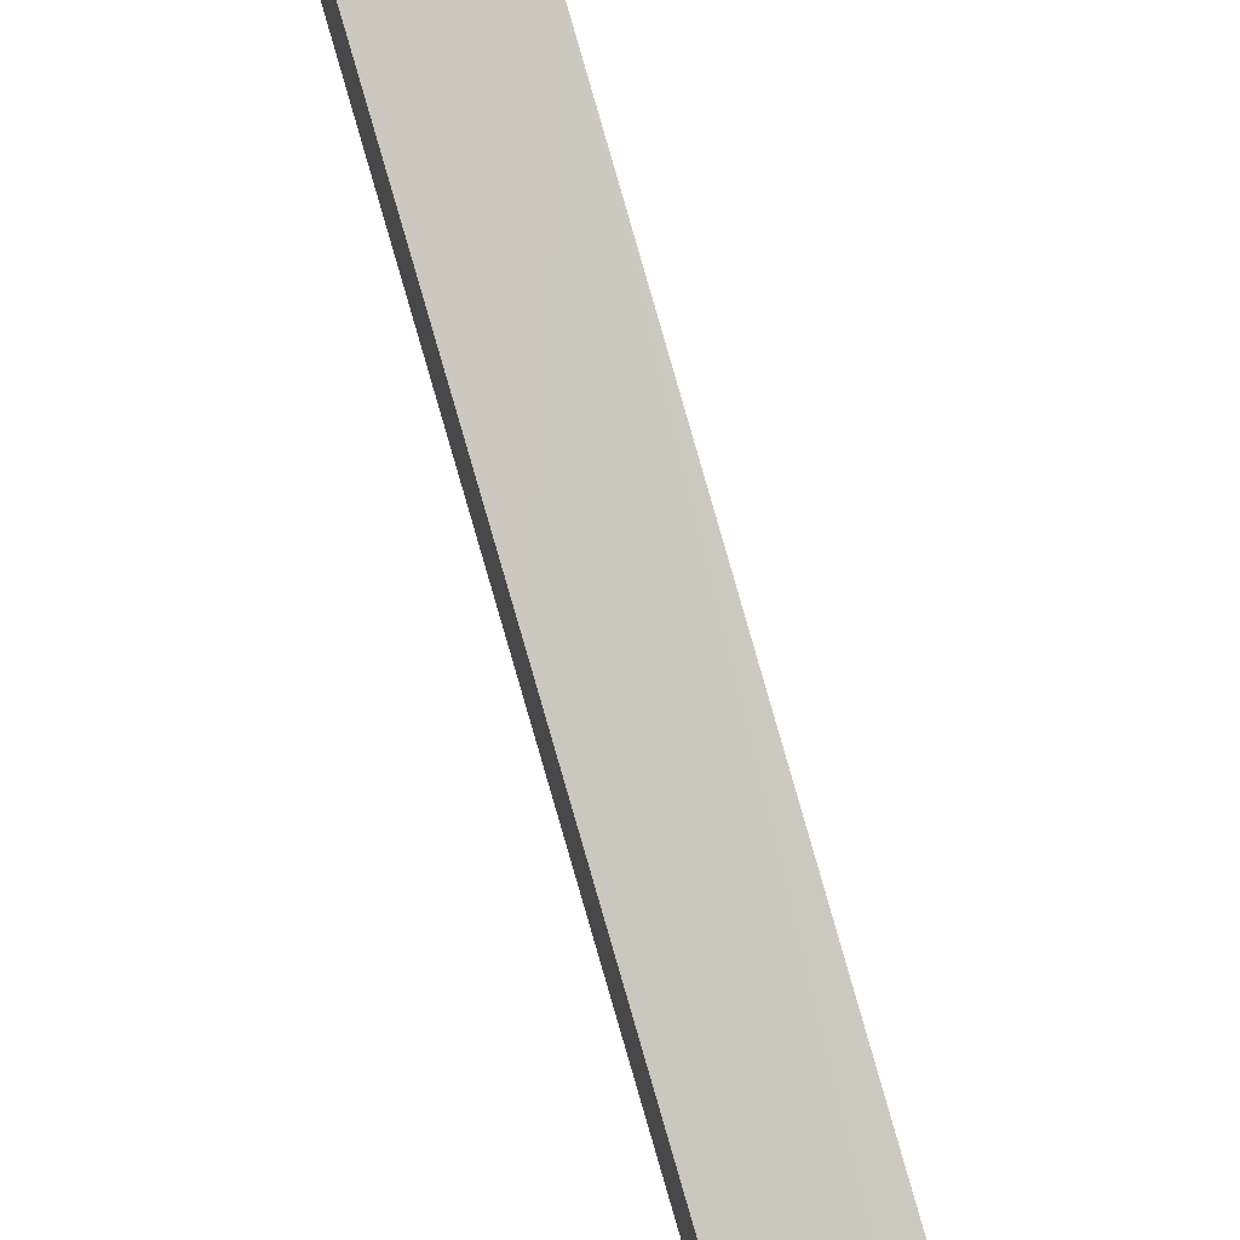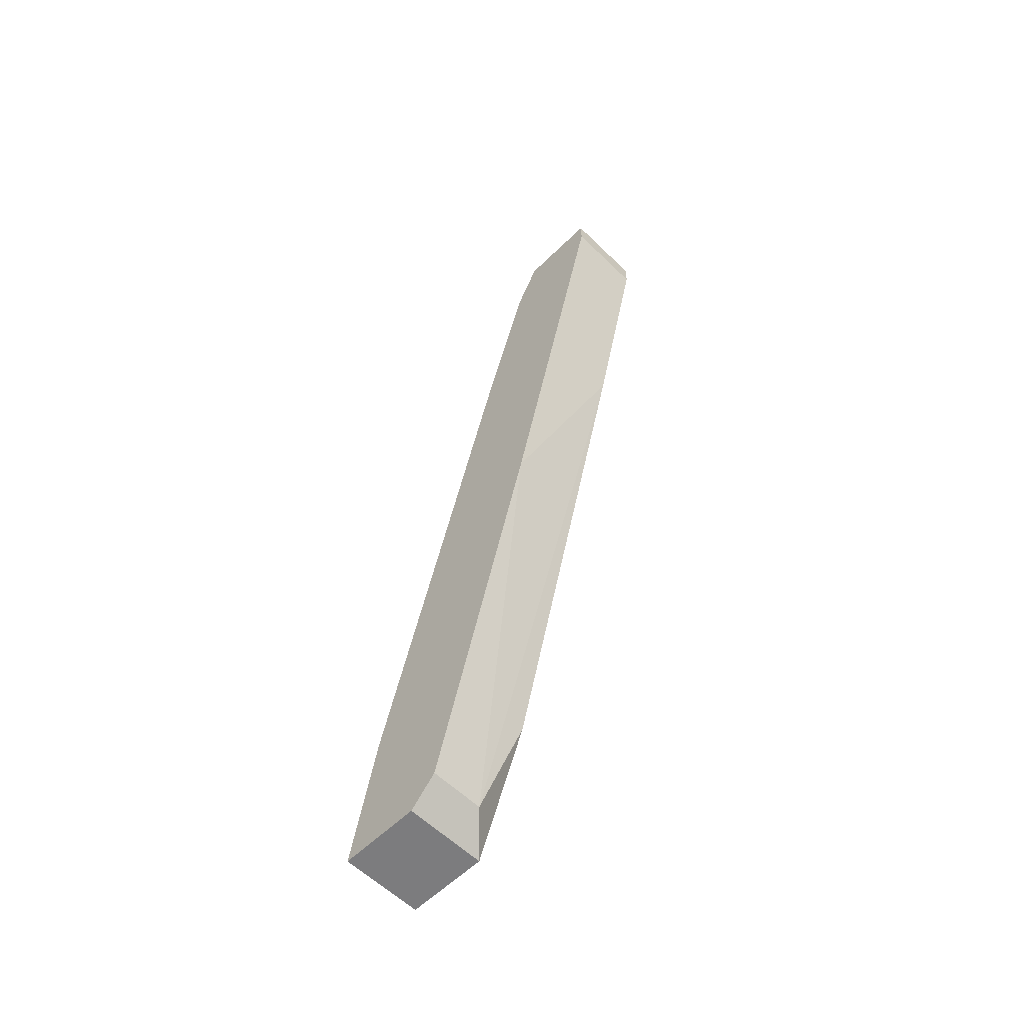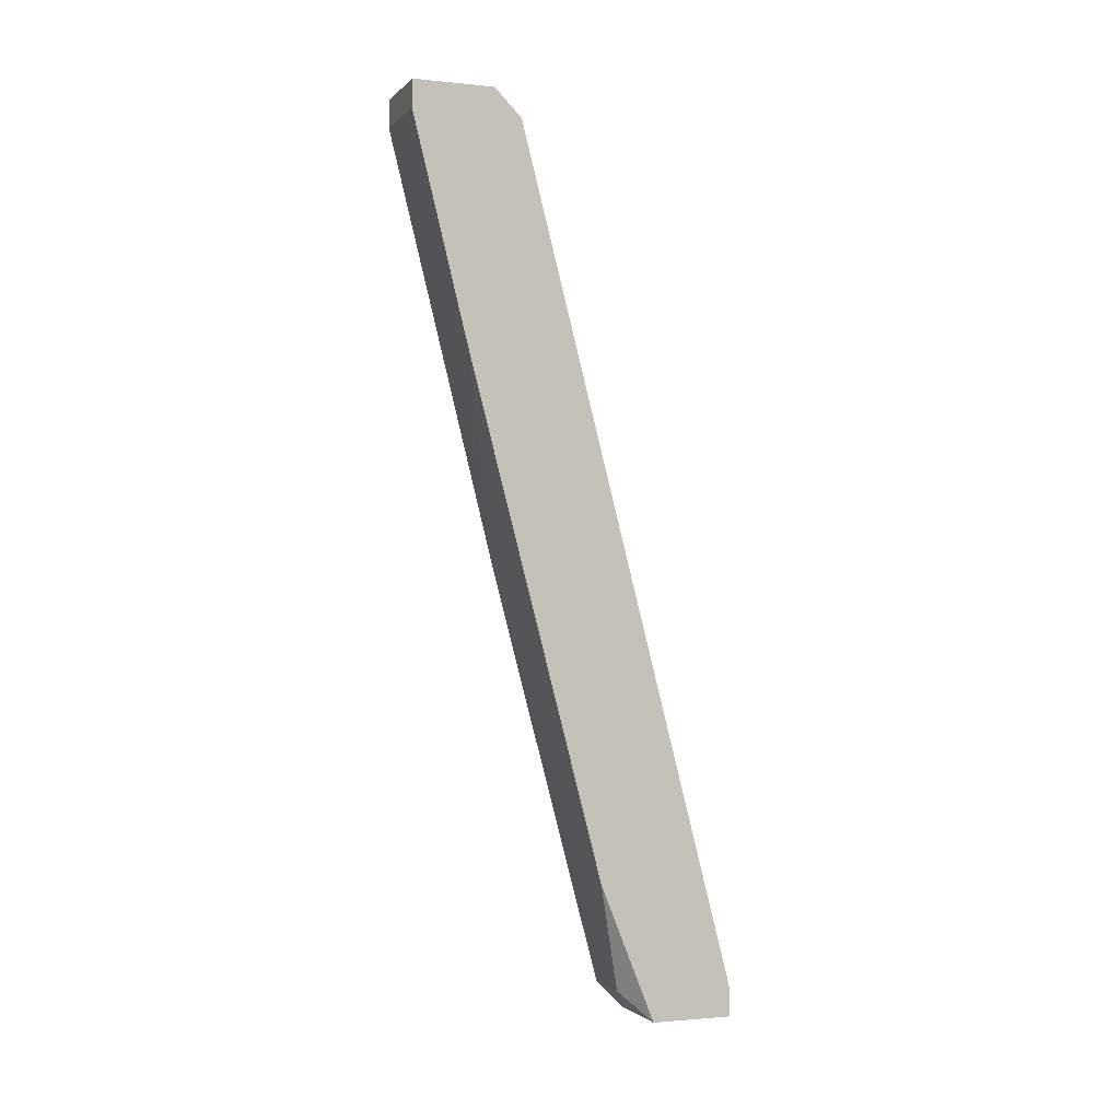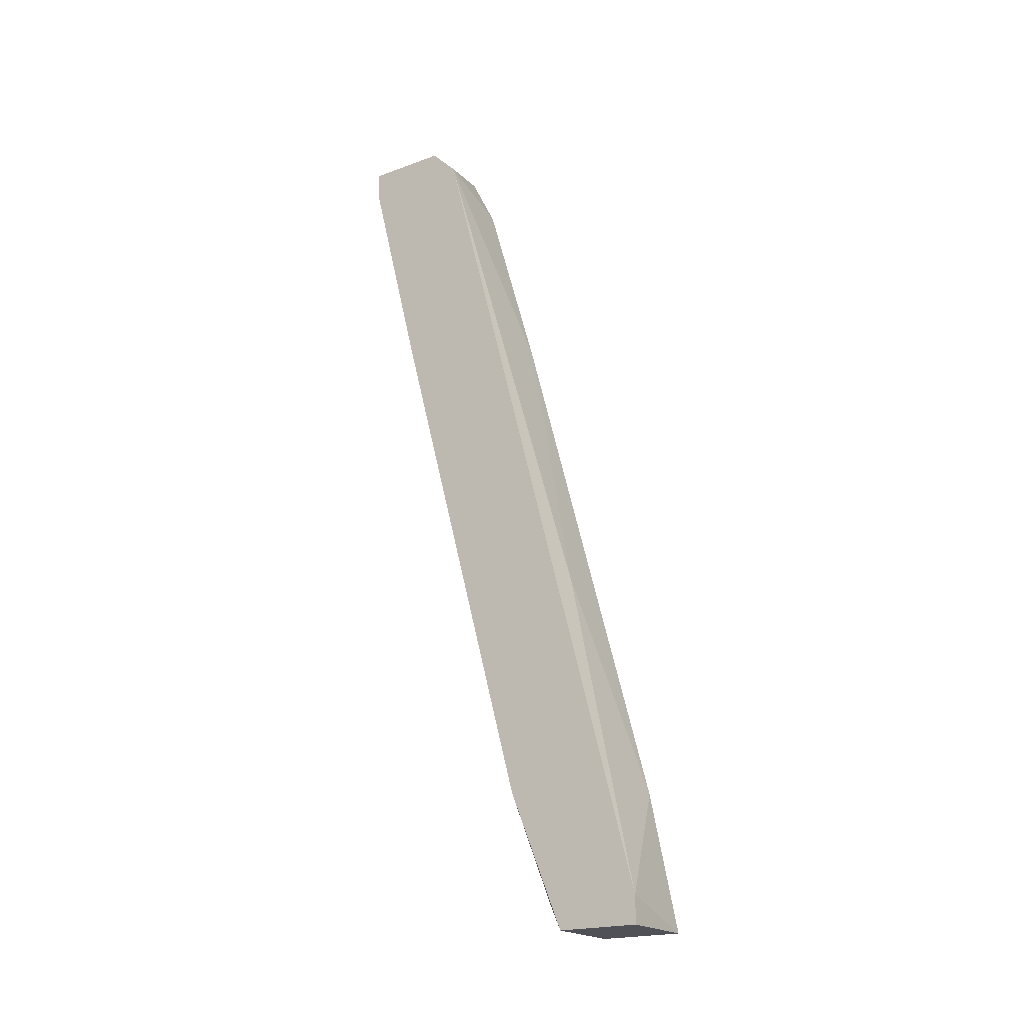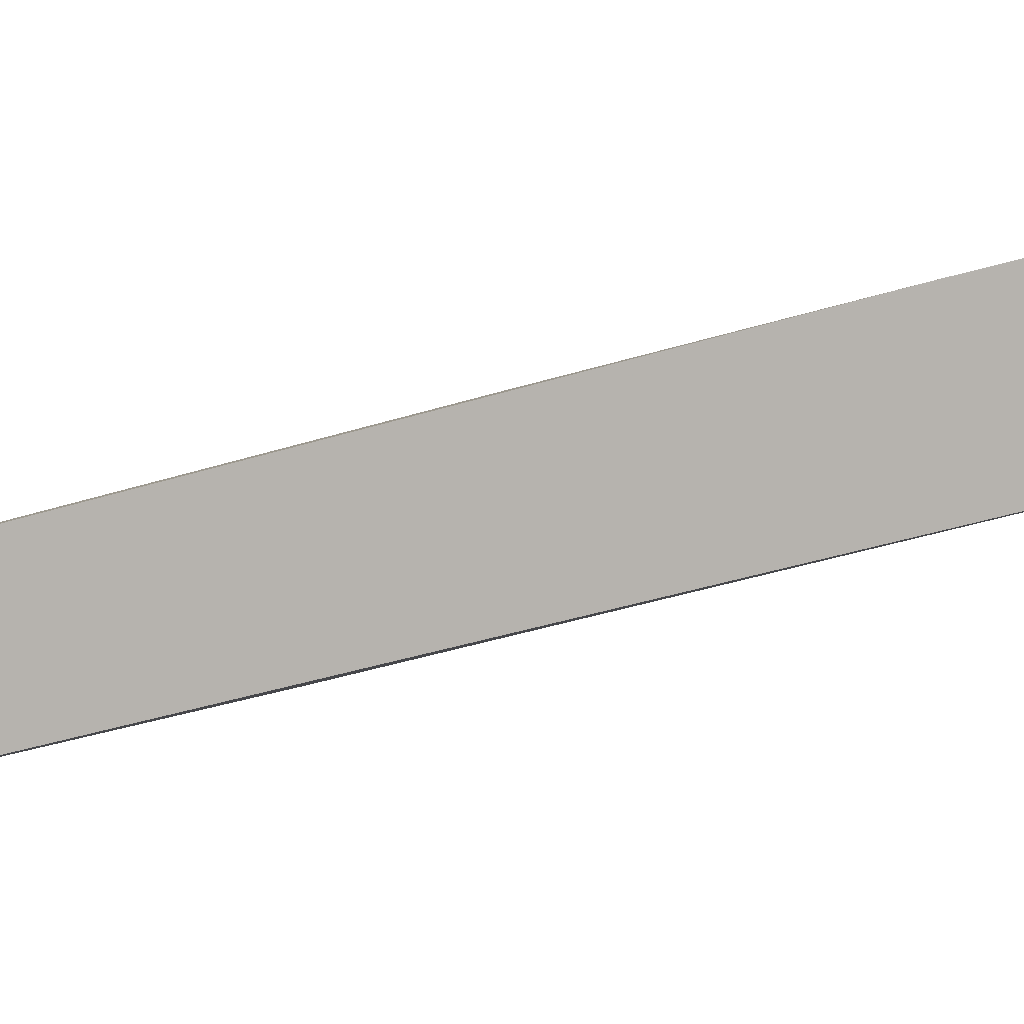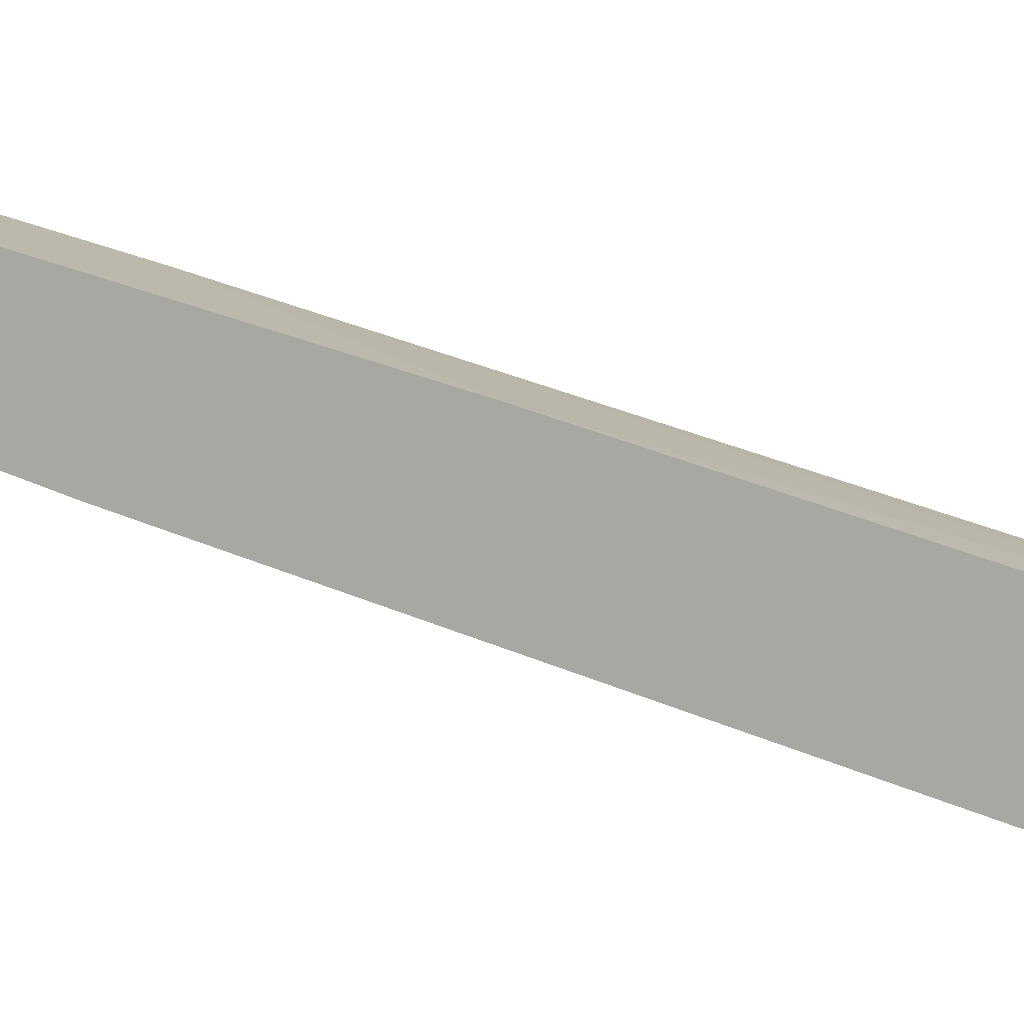
<metadata>
{"format":"obj","ext":"obj","renderer":"f3d","projection":"perspective","resolution":1024,"background":"white","views":[{"elev":74.4,"azim":163.2,"up":"+Y"},{"elev":-58.9,"azim":135.1,"up":"+Z"},{"elev":-1.6,"azim":-110.4,"up":"+Z"},{"elev":-20.4,"azim":-56.4,"up":"+Z"},{"elev":4.2,"azim":-75.5,"up":"+Y"},{"elev":5.8,"azim":114.5,"up":"+Y"}]}
</metadata>
<code>
v -0.04073 -0.03974 0.0298
v -0.04073 -0.05622 -0.06089
v -0.04073 -0.03699 0.005056
v -0.04073 -0.05073 -0.04715
v -0.04073 -0.0315 0.02704
v -0.04073 -0.0315 0.0298
v -0.04073 -0.06447 -0.06089
v -0.04073 -0.06447 -0.05814
v -0.04073 -0.04249 0.02704
v -0.03248 -0.03974 0.0298
v -0.03248 -0.06172 -0.04715
v -0.03248 -0.05622 -0.06089
v -0.03248 -0.04798 0.005056
v -0.03248 -0.05348 -0.05814
v -0.03248 -0.0315 0.02704
v -0.03248 -0.0315 0.0298
v -0.03248 -0.06447 -0.06089
v -0.03248 -0.04249 -0.01691
v -0.03248 -0.04249 0.02429
v -0.03798 -0.05622 -0.02516
v -0.03798 -0.05348 -0.05814
f 15 18 3
f 7 9 5
f 17 16 19
f 16 17 14
f 17 7 2
f 7 5 2
f 21 14 2
f 17 19 11
f 16 14 18
f 14 21 18
f 7 17 8
f 9 7 8
f 17 11 8
f 2 5 4
f 21 2 4
f 5 9 1
f 19 16 10
f 9 19 10
f 1 9 10
f 16 1 10
f 5 16 15
f 16 18 15
f 16 5 6
f 5 1 6
f 1 16 6
f 14 17 12
f 17 2 12
f 2 14 12
f 19 9 13
f 11 19 13
f 11 13 20
f 9 8 20
f 8 11 20
f 13 9 20
f 18 21 3
f 4 5 3
f 21 4 3
f 5 15 3

</code>
